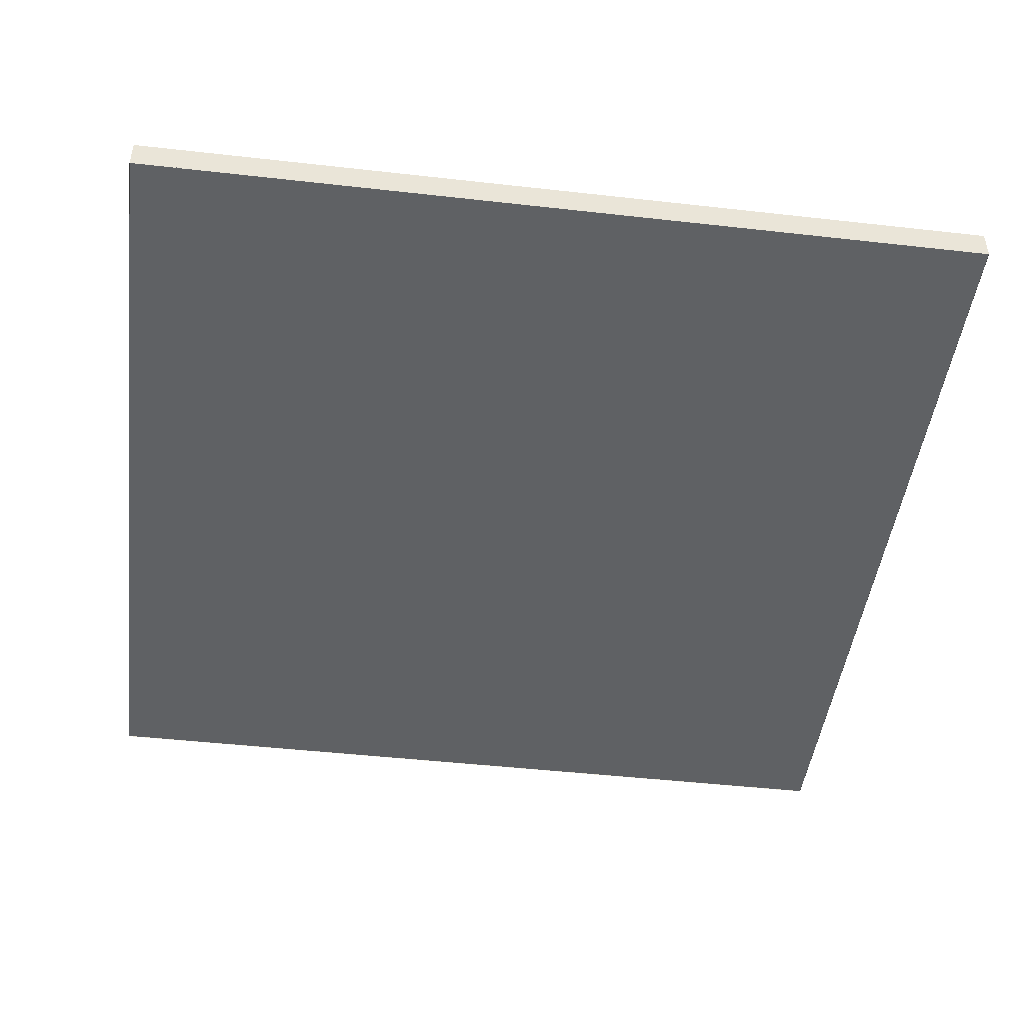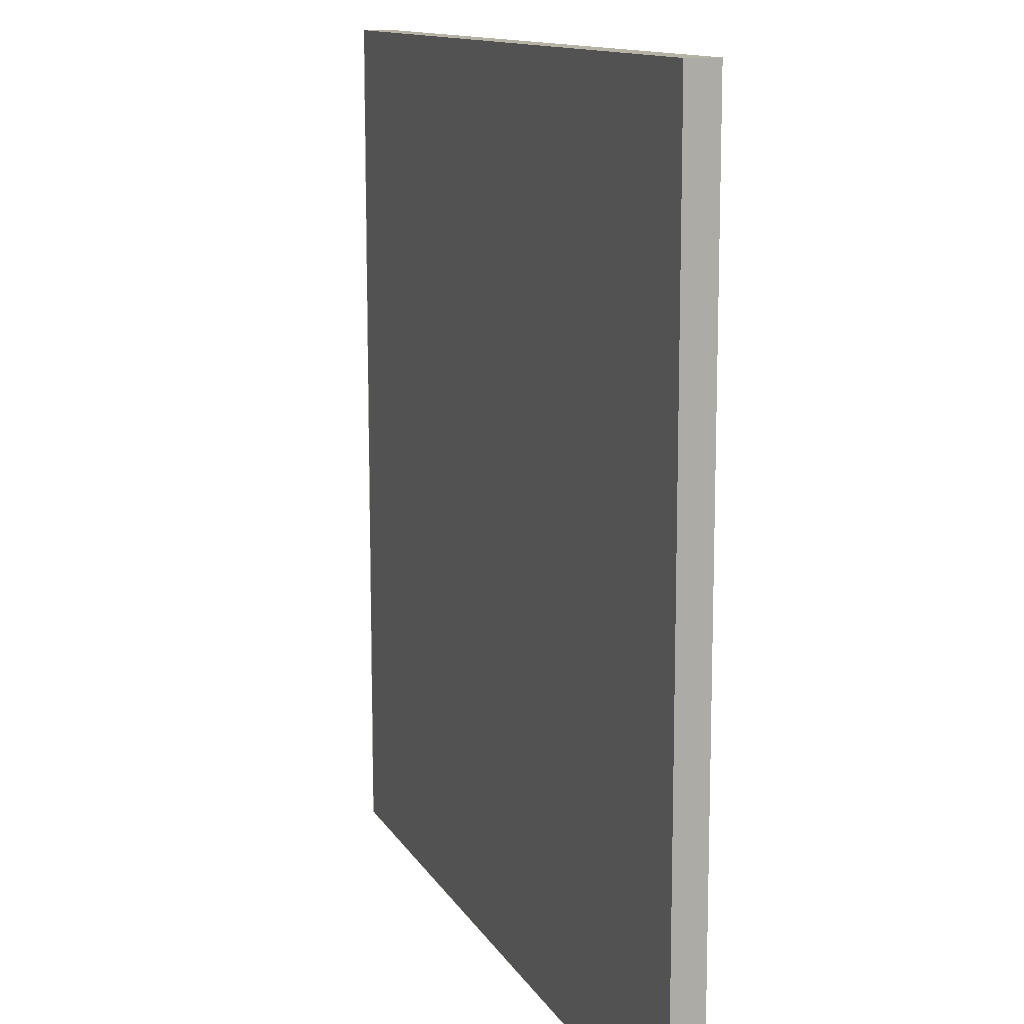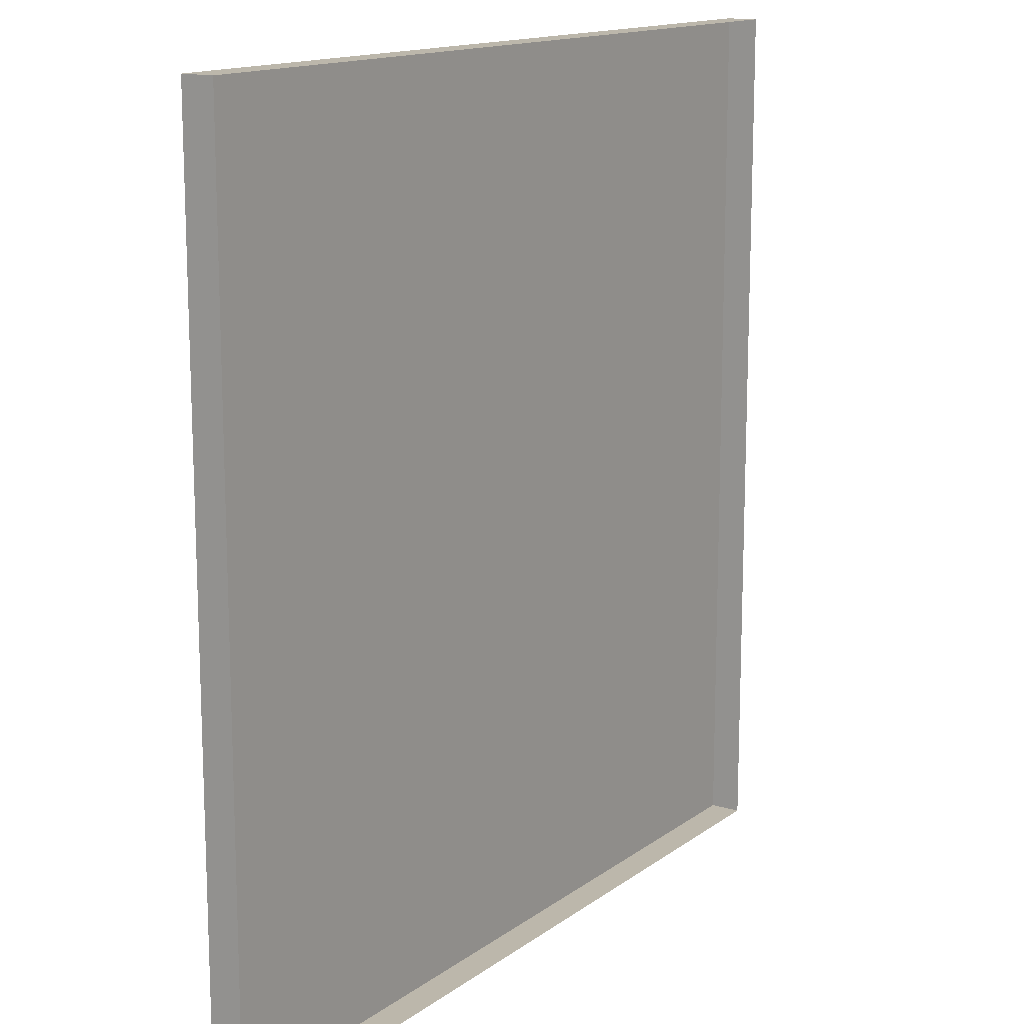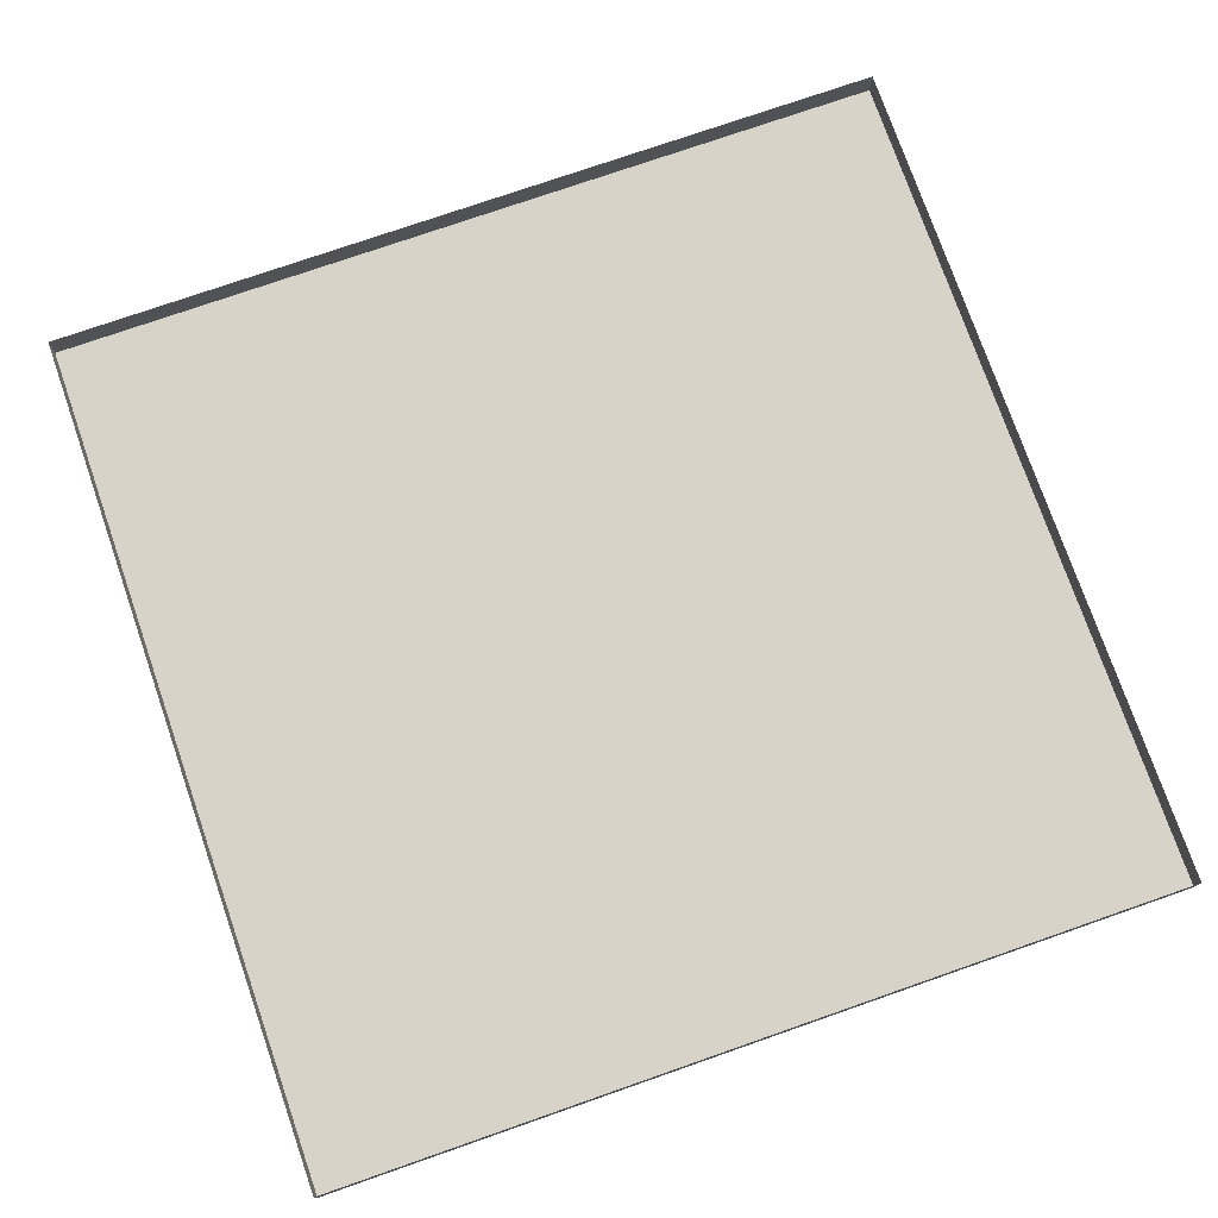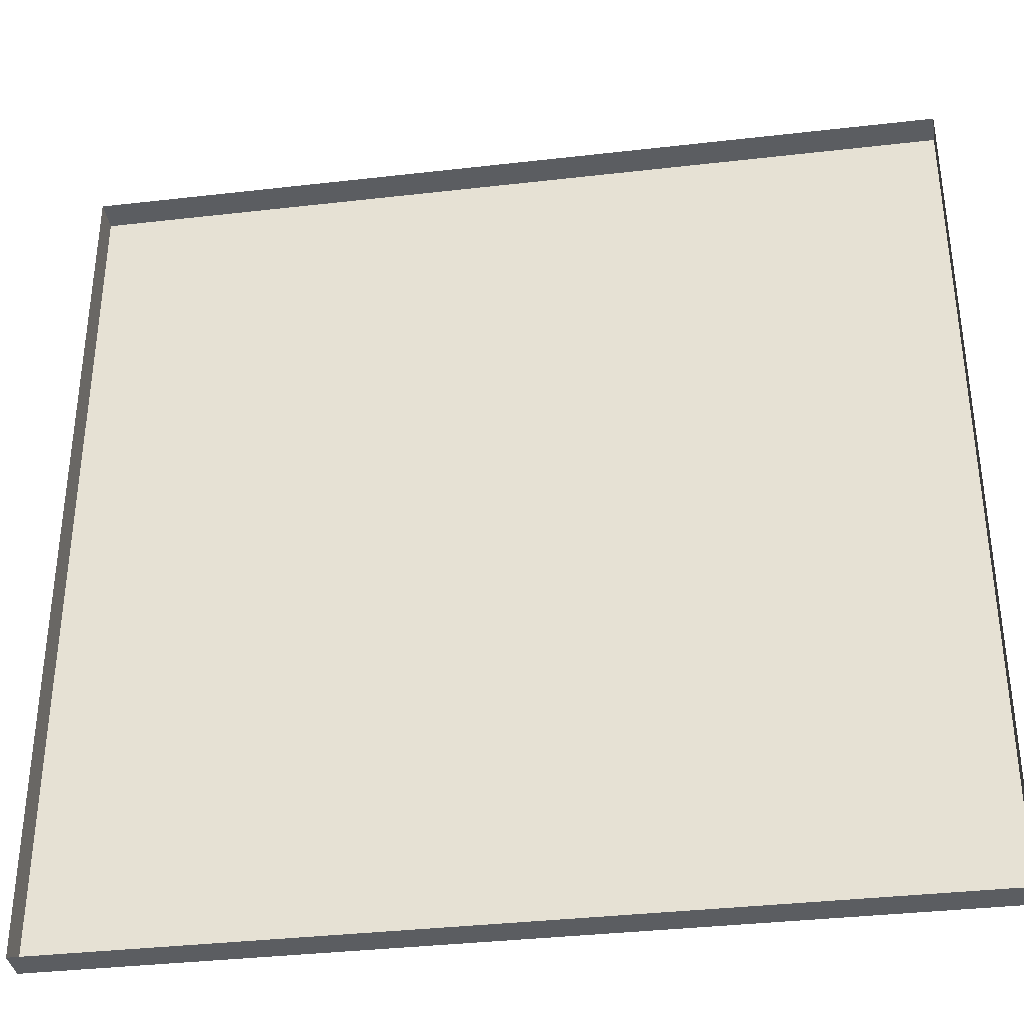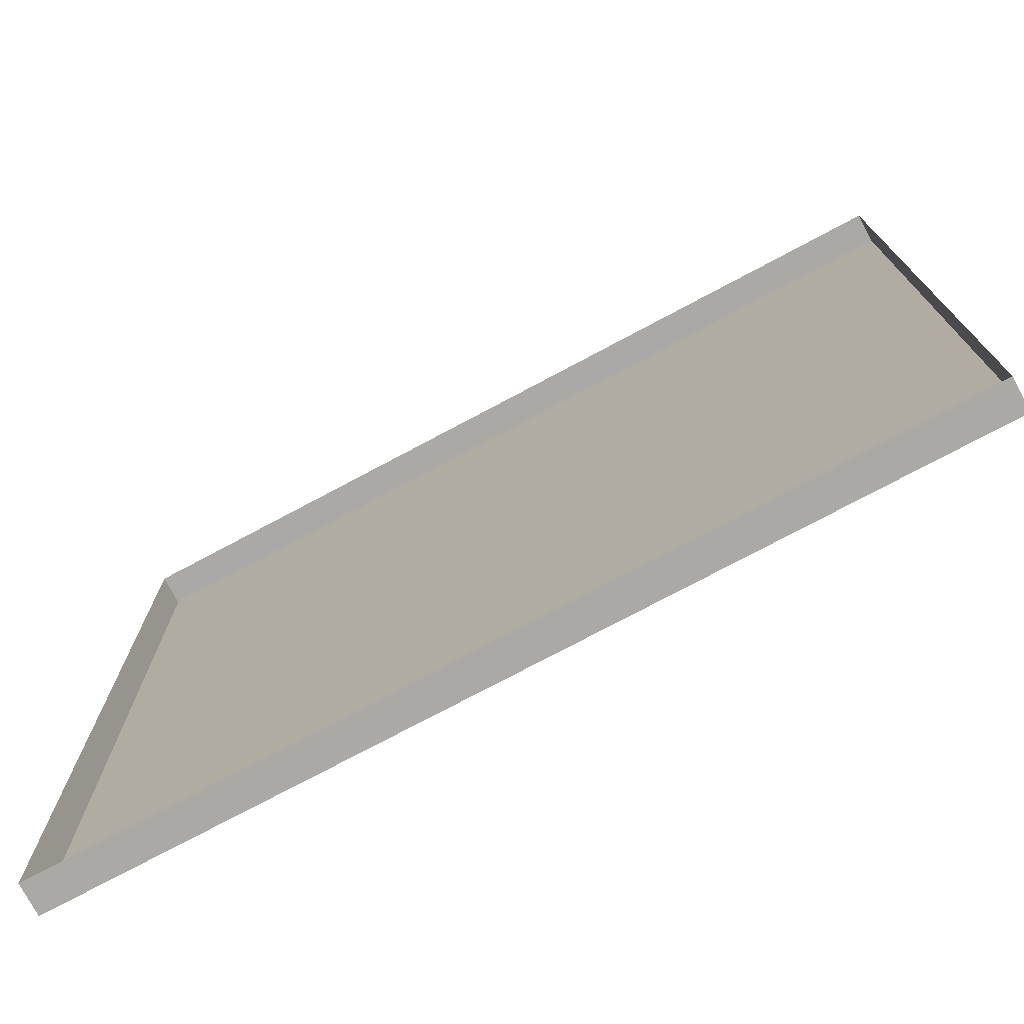
<metadata>
{"format":"obj","ext":"obj","renderer":"f3d","projection":"perspective","resolution":1024,"background":"white","views":[{"elev":-46.7,"azim":82.7,"up":"+Y"},{"elev":12.2,"azim":70.9,"up":"+Z"},{"elev":14.3,"azim":123.3,"up":"+Z"},{"elev":75.9,"azim":-109.2,"up":"+Y"},{"elev":-36.0,"azim":-171.4,"up":"+Z"},{"elev":-75.4,"azim":-151.9,"up":"+Z"}]}
</metadata>
<code>
o Plane.003
v 40 2.857 40
v 40 2.857 -40
v 40 -0.05658 40
v 40 -0.05658 -40
v -40 2.857 -40
v -40 2.857 40
v -40 -0.05658 -40
v -40 -0.05658 40
v 40 2.857 -40
v -40 2.857 -40
v 40 -0.05658 -40
v -40 -0.05658 -40
v -40 2.857 40
v 40 2.857 40
v -40 -0.05658 40
v 40 -0.05658 40
v -40 0 40
v 40 0 40
v -40 0 -40
v 40 0 -40
v 40 2.857 40
v 40 2.857 -40
v 40 -0.05658 40
v 40 -0.05658 -40
v -40 2.857 -40
v -40 2.857 40
v -40 -0.05658 -40
v -40 -0.05658 40
v 40 2.857 -40
v -40 2.857 -40
v 40 -0.05658 -40
v -40 -0.05658 -40
v -40 2.857 40
v 40 2.857 40
v -40 -0.05658 40
v 40 -0.05658 40
v -40 0 40
v 40 0 40
v -40 0 -40
v 40 0 -40
f 2 4 3
f 6 8 7
f 10 12 11
f 14 16 15
f 18 20 19
f 23 24 22
f 27 28 26
f 31 32 30
f 35 36 34
f 39 40 38
f 1 2 3
f 5 6 7
f 9 10 11
f 13 14 15
f 17 18 19
f 21 23 22
f 25 27 26
f 29 31 30
f 33 35 34
f 37 39 38

</code>
